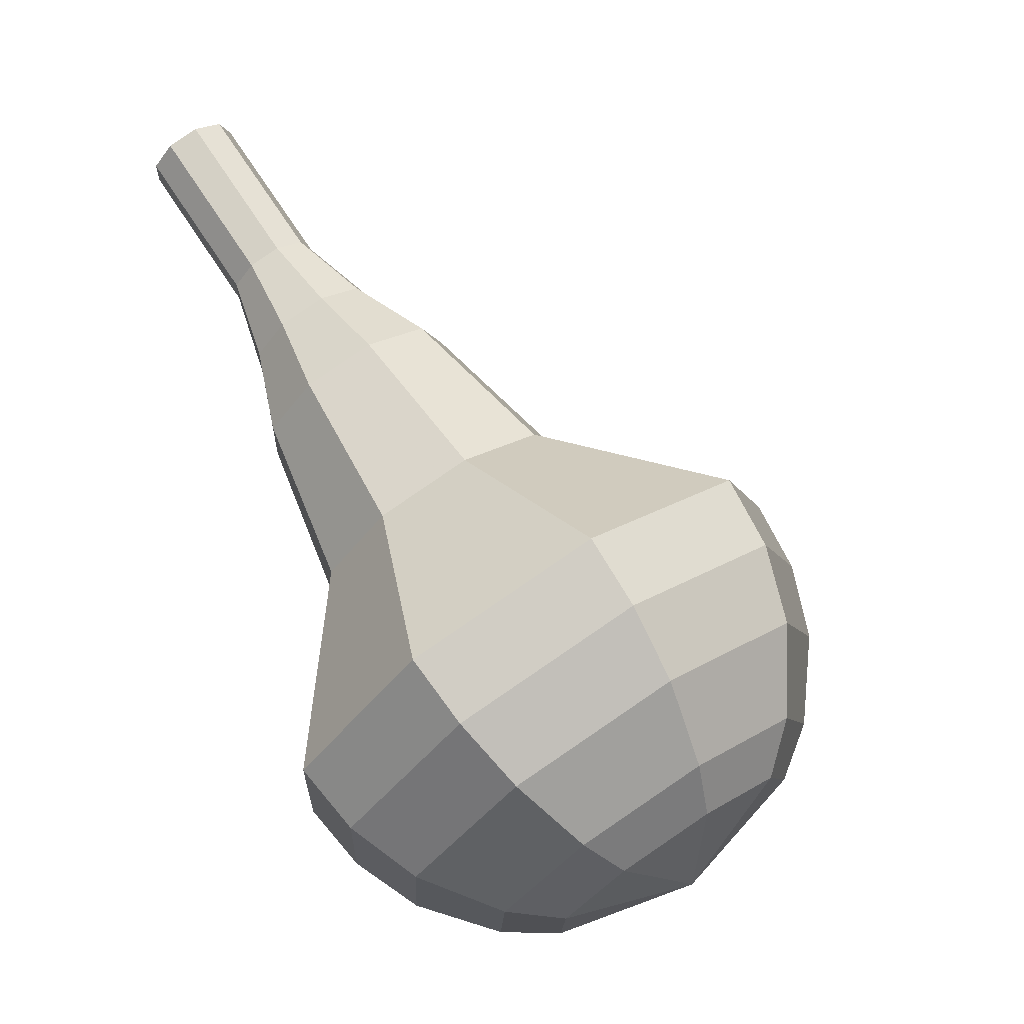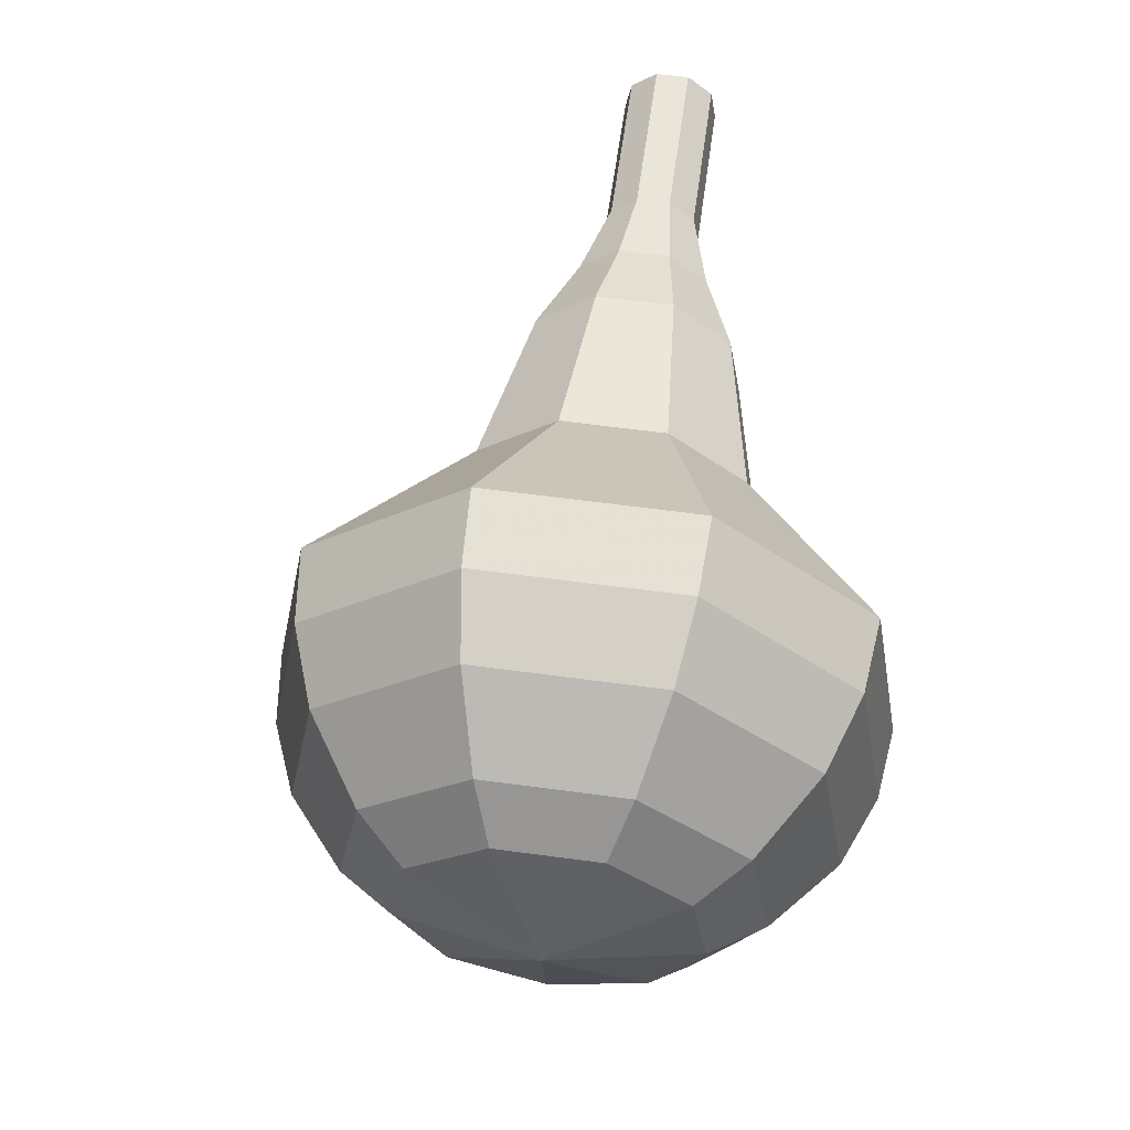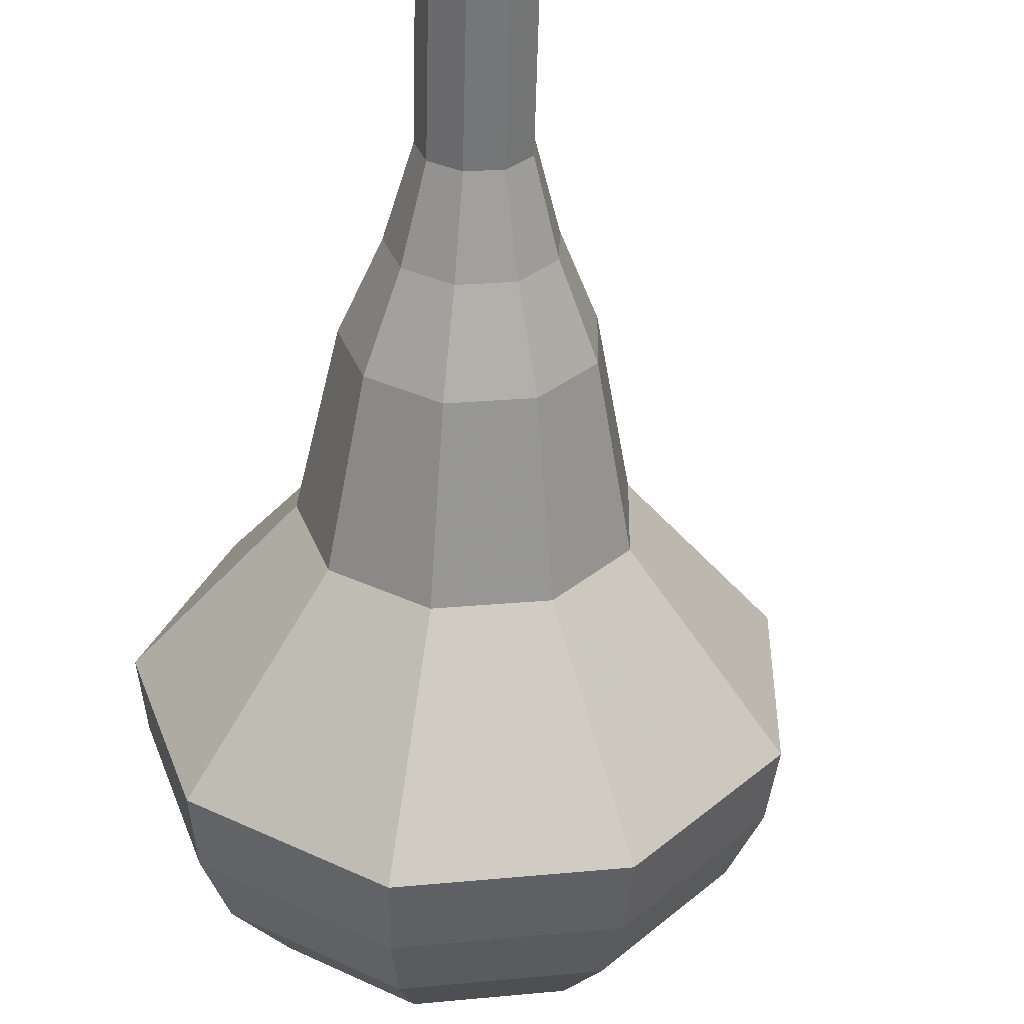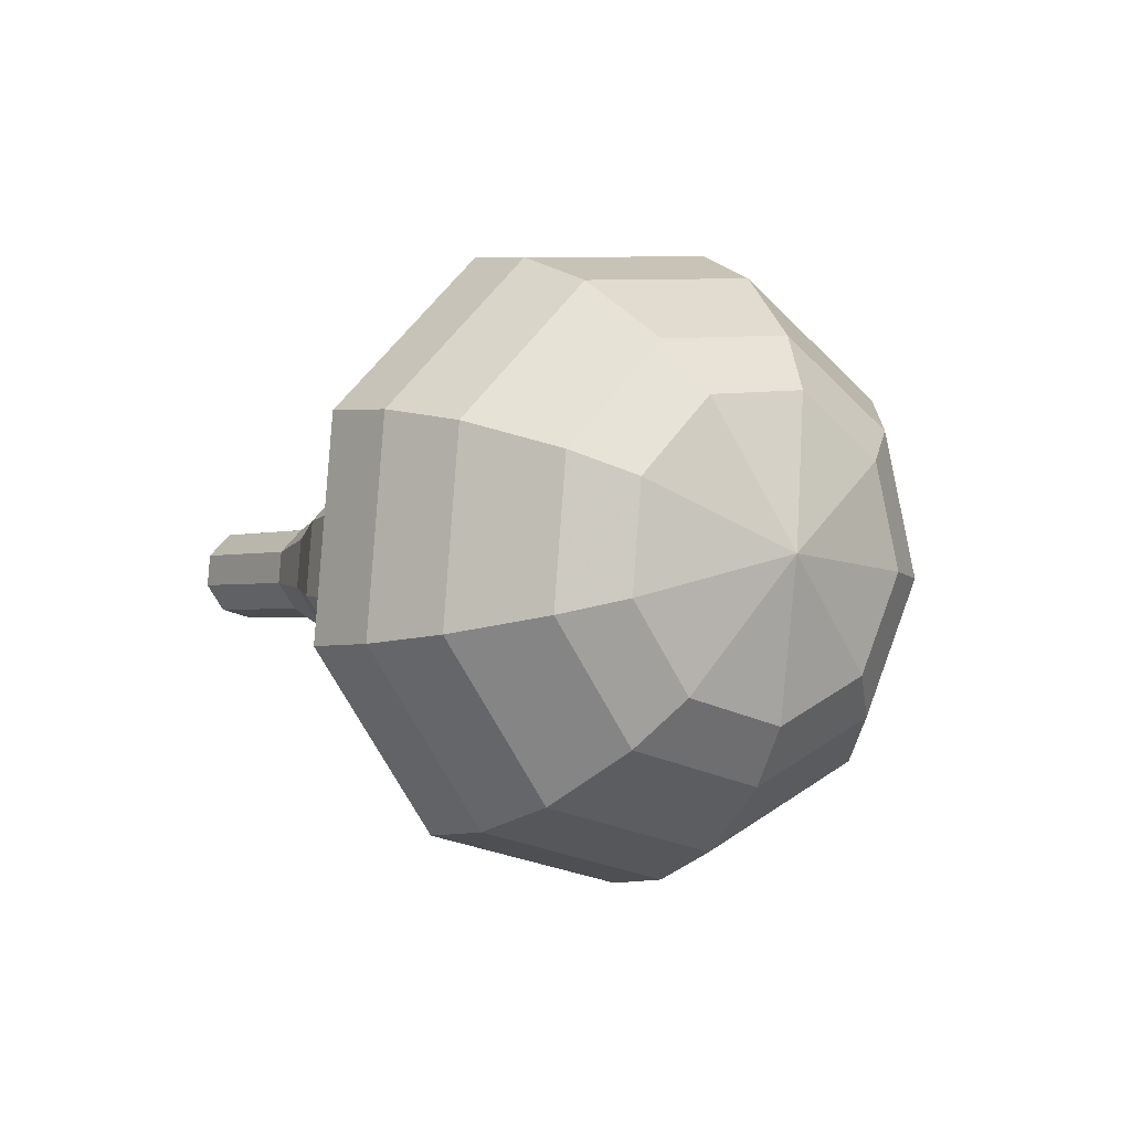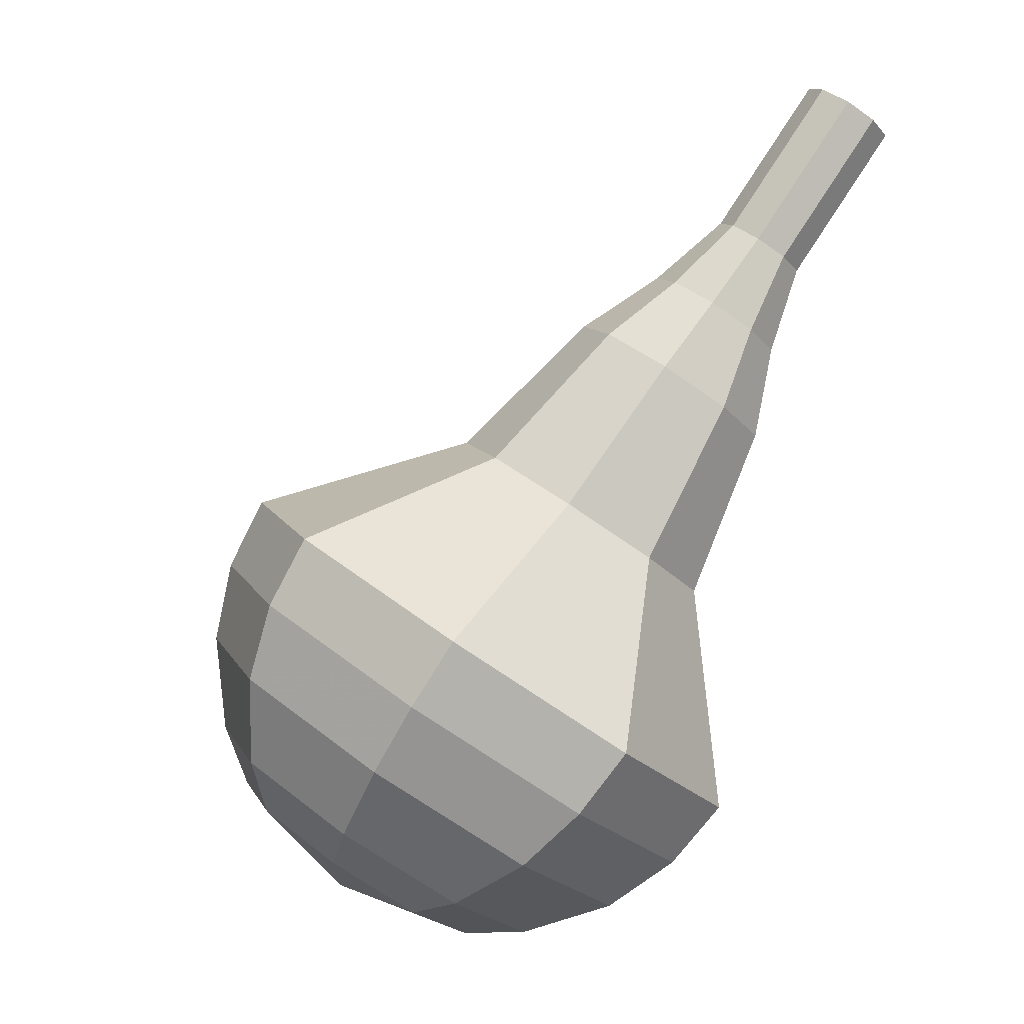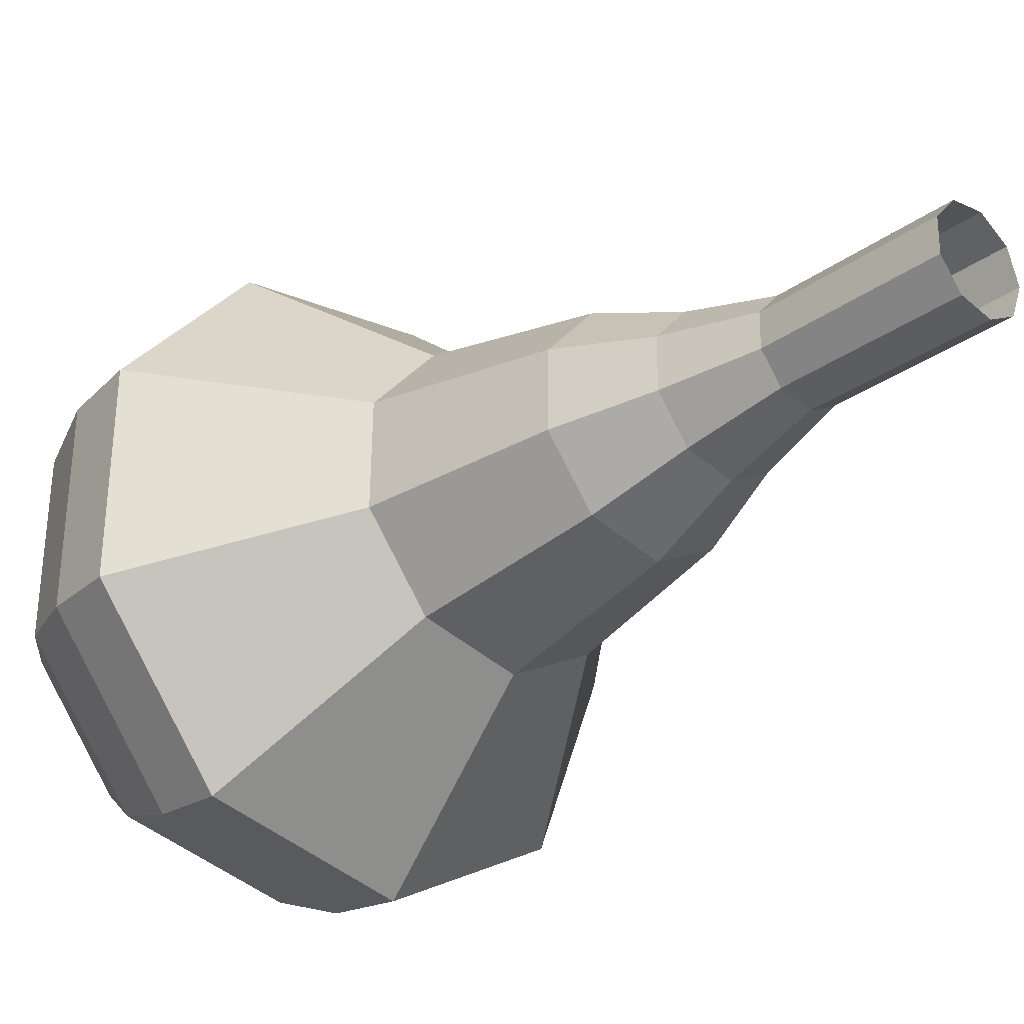
<metadata>
{"format":"obj","ext":"obj","renderer":"f3d","projection":"perspective","resolution":1024,"background":"white","views":[{"elev":-1.7,"azim":57.9,"up":"+Z"},{"elev":-67.8,"azim":-67.9,"up":"+Z"},{"elev":-76.6,"azim":-33.0,"up":"+Y"},{"elev":-76.8,"azim":55.6,"up":"+Z"},{"elev":-17.8,"azim":-121.8,"up":"+Z"},{"elev":-57.8,"azim":-78.5,"up":"+Y"}]}
</metadata>
<code>
g tube1
v 155.1 133.9 180.2
v 154.4 133.8 179.7
v 153.7 134.2 179.4
v 153.3 134.9 179.5
v 153.4 135.7 179.9
v 154 136.1 180.4
v 154.7 135.9 180.8
v 155.3 135.3 180.9
v 155.4 134.5 180.7
v 155.1 133.9 180.2
v 156.2 134.7 178.4
v 155.5 134.5 177.9
v 154.8 134.9 177.7
v 154.4 135.7 177.8
v 154.5 136.4 178.2
v 155 136.8 178.7
v 155.8 136.7 179.1
v 156.4 136.1 179.1
v 156.5 135.3 178.9
v 156.2 134.7 178.4
v 157.2 135.4 176.6
v 156.5 135.3 176.2
v 155.8 135.7 175.9
v 155.4 136.5 176
v 155.6 137.2 176.4
v 156.1 137.6 176.9
v 156.9 137.4 177.3
v 157.5 136.8 177.4
v 157.6 136 177.1
v 157.2 135.4 176.6
v 158.7 135.7 174.9
v 157.6 135.5 174.1
v 156.6 136.1 173.8
v 156 137.2 173.9
v 156.2 138.3 174.5
v 157 138.9 175.2
v 158.1 138.7 175.8
v 159 137.8 176
v 159.2 136.6 175.6
v 158.7 135.7 174.9
v 160.3 135.7 173.1
v 158.7 135.4 172
v 157.1 136.3 171.4
v 156.3 138 171.6
v 156.5 139.7 172.5
v 157.8 140.6 173.7
v 159.5 140.2 174.5
v 160.8 138.8 174.7
v 161.1 137 174.2
v 160.3 135.7 173.1
v 163 136.4 169.5
v 160.9 136 168.1
v 158.8 137.2 167.3
v 157.6 139.5 167.6
v 158 141.8 168.8
v 159.7 143 170.3
v 161.9 142.5 171.5
v 163.6 140.7 171.8
v 164.1 138.2 171
v 163 136.4 169.5
v 167.3 134.9 166
v 163.1 134.1 163.1
v 158.9 136.5 161.6
v 156.6 141.1 162.1
v 157.3 145.6 164.5
v 160.6 147.9 167.5
v 165.1 147.1 169.9
v 168.6 143.3 170.4
v 169.5 138.5 168.9
v 167.3 134.9 166
v 168.1 135.7 164.5
v 164.1 134.9 161.7
v 160 137.3 160.2
v 157.7 141.7 160.7
v 158.4 146.1 163
v 161.6 148.4 166
v 166 147.5 168.3
v 169.3 143.9 168.8
v 170.2 139.2 167.3
v 168.1 135.7 164.5
v 168.6 137 163
v 165 136.3 160.5
v 161.3 138.4 159.2
v 159.3 142.3 159.6
v 159.9 146.3 161.7
v 162.8 148.3 164.3
v 166.7 147.5 166.4
v 169.7 144.3 166.8
v 170.4 140.1 165.5
v 168.6 137 163
v 168.6 138.9 161.5
v 165.8 138.4 159.6
v 163 140 158.6
v 161.5 143 158.9
v 162 146 160.5
v 164.2 147.5 162.5
v 167.1 146.9 164.1
v 169.4 144.5 164.4
v 170 141.3 163.4
v 168.6 138.9 161.5
v 168.3 140.3 160.7
v 166.3 139.9 159.3
v 164.2 141.1 158.6
v 163.1 143.3 158.9
v 163.4 145.5 160
v 165.1 146.6 161.5
v 167.2 146.2 162.6
v 168.9 144.4 162.9
v 169.3 142.1 162.1
v 168.3 140.3 160.7
v 166.7 143.6 160
v 166.7 143.6 160
v 166.7 143.6 160
v 166.7 143.6 160
v 166.7 143.6 160
v 166.7 143.6 160
v 166.7 143.6 160
v 166.7 143.6 160
v 166.7 143.6 160
v 166.7 143.6 160
f 1 2 12
f 12 11 1
f 2 3 13
f 13 12 2
f 3 4 14
f 14 13 3
f 4 5 15
f 15 14 4
f 5 6 16
f 16 15 5
f 6 7 17
f 17 16 6
f 7 8 18
f 18 17 7
f 8 9 19
f 19 18 8
f 9 10 20
f 20 19 9
f 11 12 22
f 22 21 11
f 12 13 23
f 23 22 12
f 13 14 24
f 24 23 13
f 14 15 25
f 25 24 14
f 15 16 26
f 26 25 15
f 16 17 27
f 27 26 16
f 17 18 28
f 28 27 17
f 18 19 29
f 29 28 18
f 19 20 30
f 30 29 19
f 21 22 32
f 32 31 21
f 22 23 33
f 33 32 22
f 23 24 34
f 34 33 23
f 24 25 35
f 35 34 24
f 25 26 36
f 36 35 25
f 26 27 37
f 37 36 26
f 27 28 38
f 38 37 27
f 28 29 39
f 39 38 28
f 29 30 40
f 40 39 29
f 31 32 42
f 42 41 31
f 32 33 43
f 43 42 32
f 33 34 44
f 44 43 33
f 34 35 45
f 45 44 34
f 35 36 46
f 46 45 35
f 36 37 47
f 47 46 36
f 37 38 48
f 48 47 37
f 38 39 49
f 49 48 38
f 39 40 50
f 50 49 39
f 41 42 52
f 52 51 41
f 42 43 53
f 53 52 42
f 43 44 54
f 54 53 43
f 44 45 55
f 55 54 44
f 45 46 56
f 56 55 45
f 46 47 57
f 57 56 46
f 47 48 58
f 58 57 47
f 48 49 59
f 59 58 48
f 49 50 60
f 60 59 49
f 51 52 62
f 62 61 51
f 52 53 63
f 63 62 52
f 53 54 64
f 64 63 53
f 54 55 65
f 65 64 54
f 55 56 66
f 66 65 55
f 56 57 67
f 67 66 56
f 57 58 68
f 68 67 57
f 58 59 69
f 69 68 58
f 59 60 70
f 70 69 59
f 61 62 72
f 72 71 61
f 62 63 73
f 73 72 62
f 63 64 74
f 74 73 63
f 64 65 75
f 75 74 64
f 65 66 76
f 76 75 65
f 66 67 77
f 77 76 66
f 67 68 78
f 78 77 67
f 68 69 79
f 79 78 68
f 69 70 80
f 80 79 69
f 71 72 82
f 82 81 71
f 72 73 83
f 83 82 72
f 73 74 84
f 84 83 73
f 74 75 85
f 85 84 74
f 75 76 86
f 86 85 75
f 76 77 87
f 87 86 76
f 77 78 88
f 88 87 77
f 78 79 89
f 89 88 78
f 79 80 90
f 90 89 79
f 81 82 92
f 92 91 81
f 82 83 93
f 93 92 82
f 83 84 94
f 94 93 83
f 84 85 95
f 95 94 84
f 85 86 96
f 96 95 85
f 86 87 97
f 97 96 86
f 87 88 98
f 98 97 87
f 88 89 99
f 99 98 88
f 89 90 100
f 100 99 89
f 91 92 102
f 102 101 91
f 92 93 103
f 103 102 92
f 93 94 104
f 104 103 93
f 94 95 105
f 105 104 94
f 95 96 106
f 106 105 95
f 96 97 107
f 107 106 96
f 97 98 108
f 108 107 97
f 98 99 109
f 109 108 98
f 99 100 110
f 110 109 99
f 101 102 112
f 112 111 101
f 102 103 113
f 113 112 102
f 103 104 114
f 114 113 103
f 104 105 115
f 115 114 104
f 105 106 116
f 116 115 105
f 106 107 117
f 117 116 106
f 107 108 118
f 118 117 107
f 108 109 119
f 119 118 108
f 109 110 120
f 120 119 109
g

</code>
